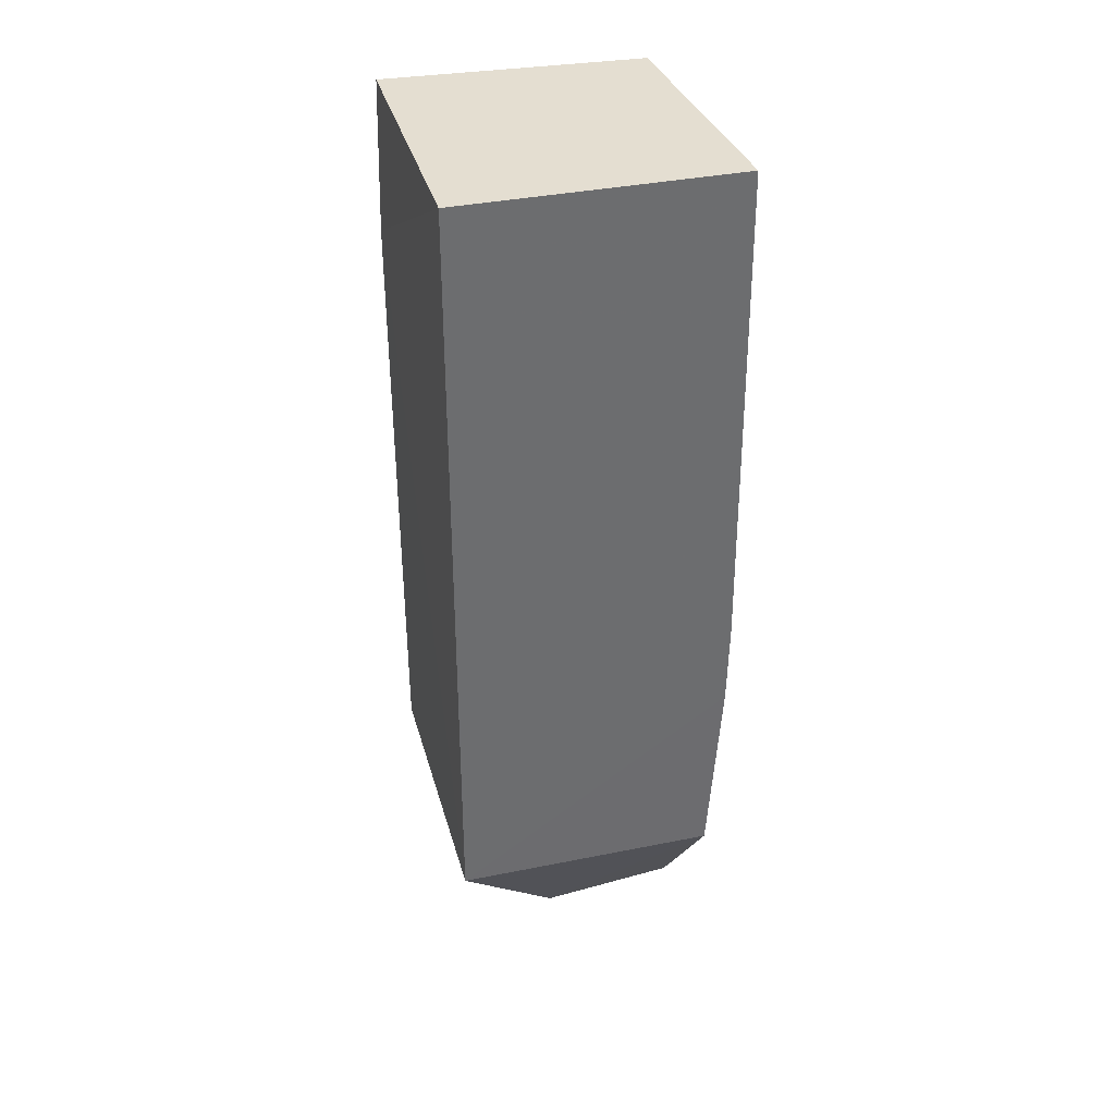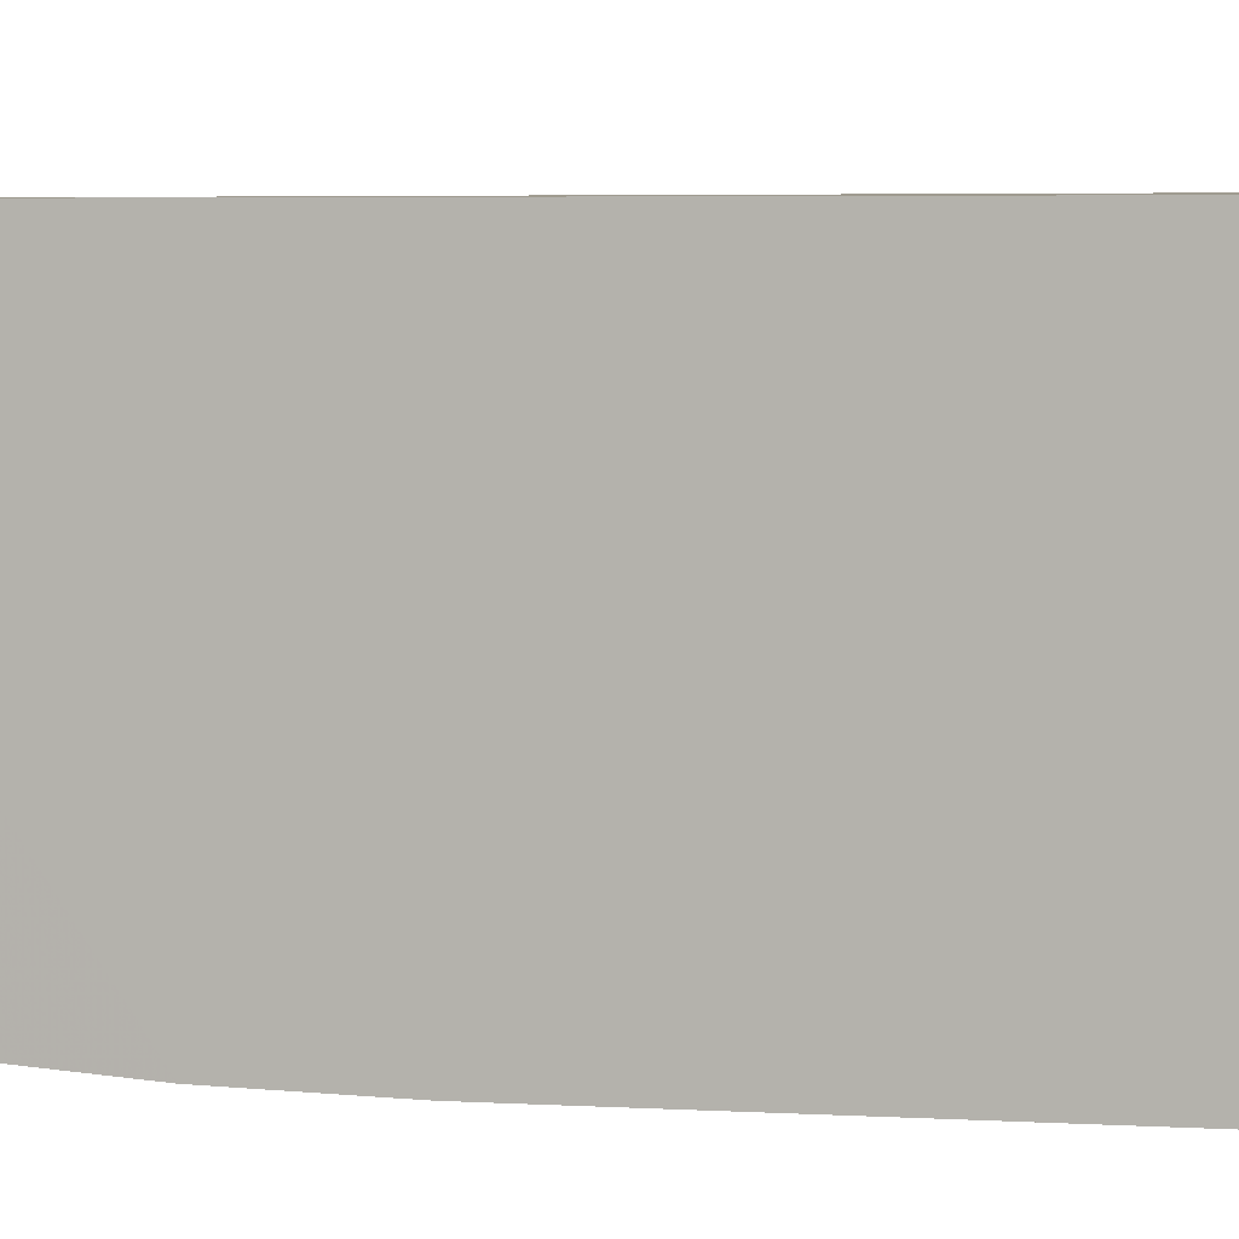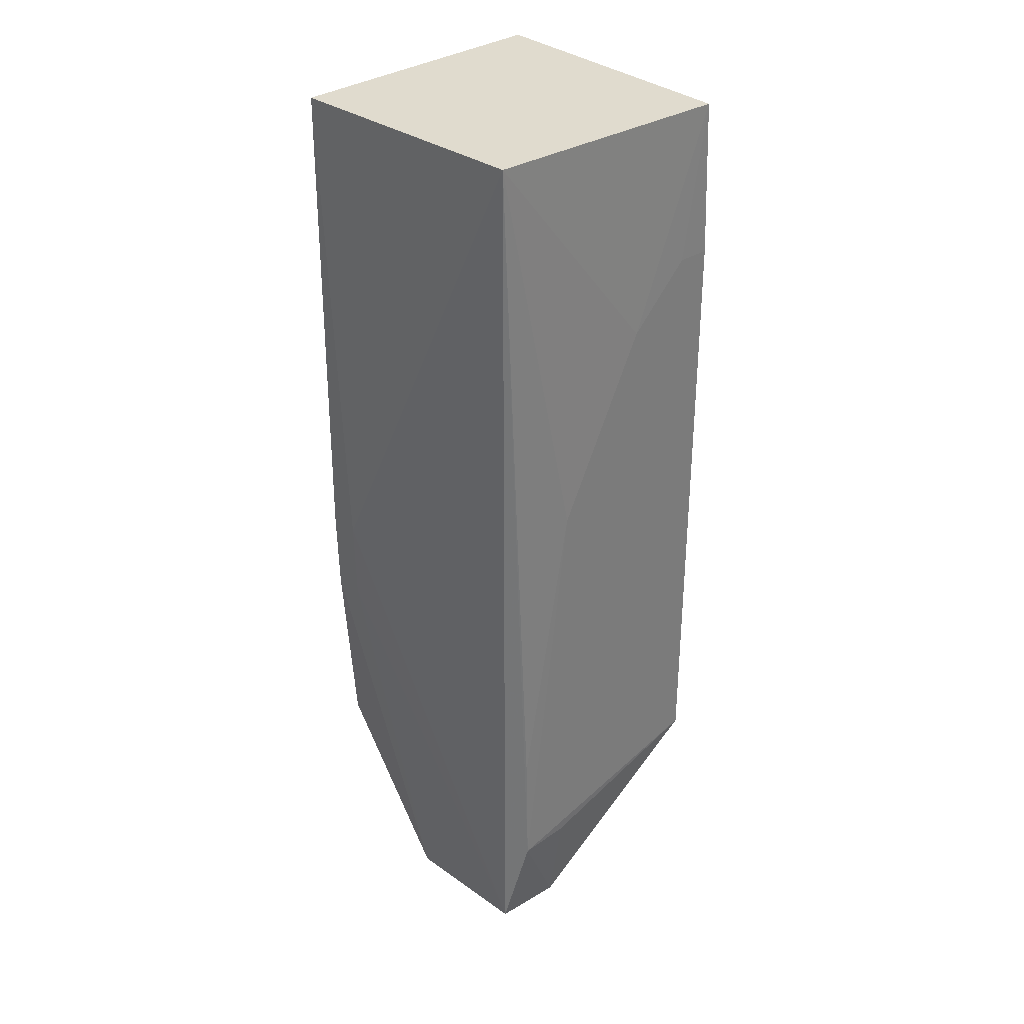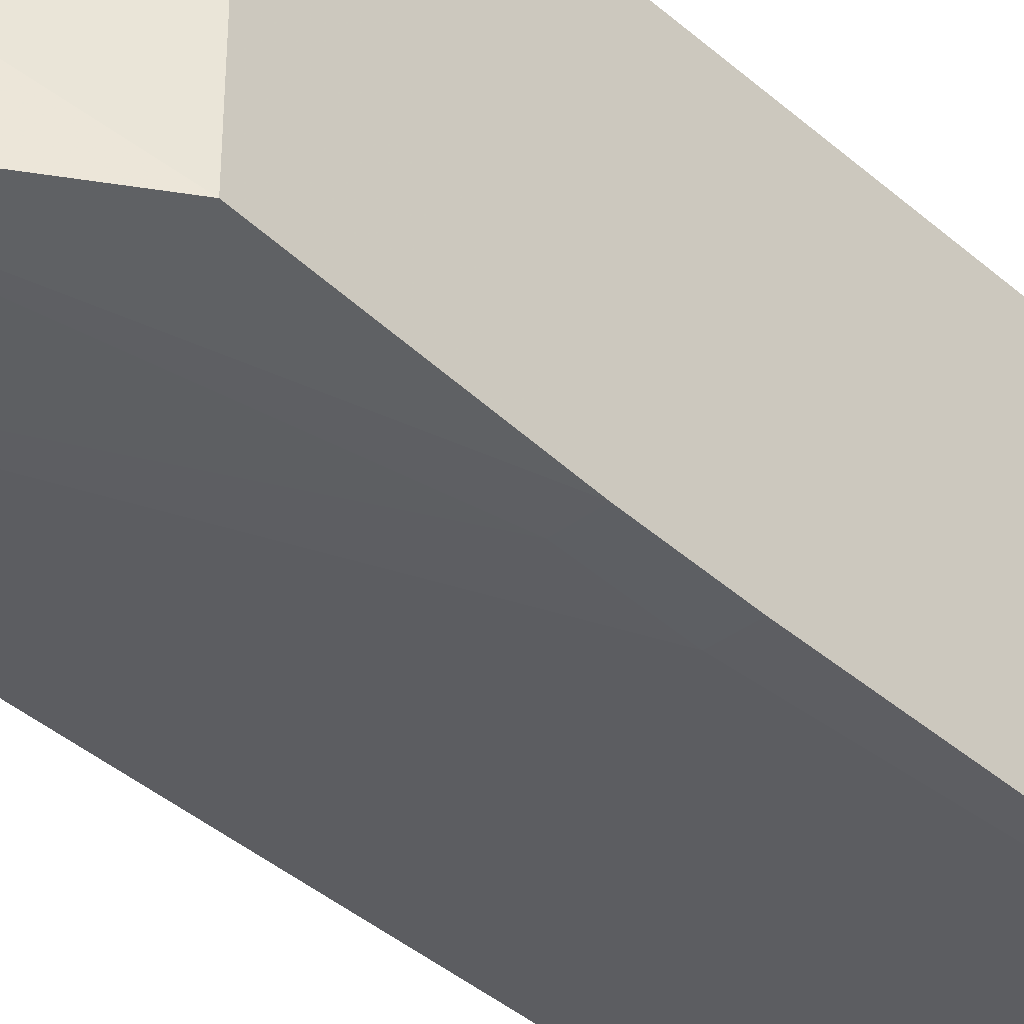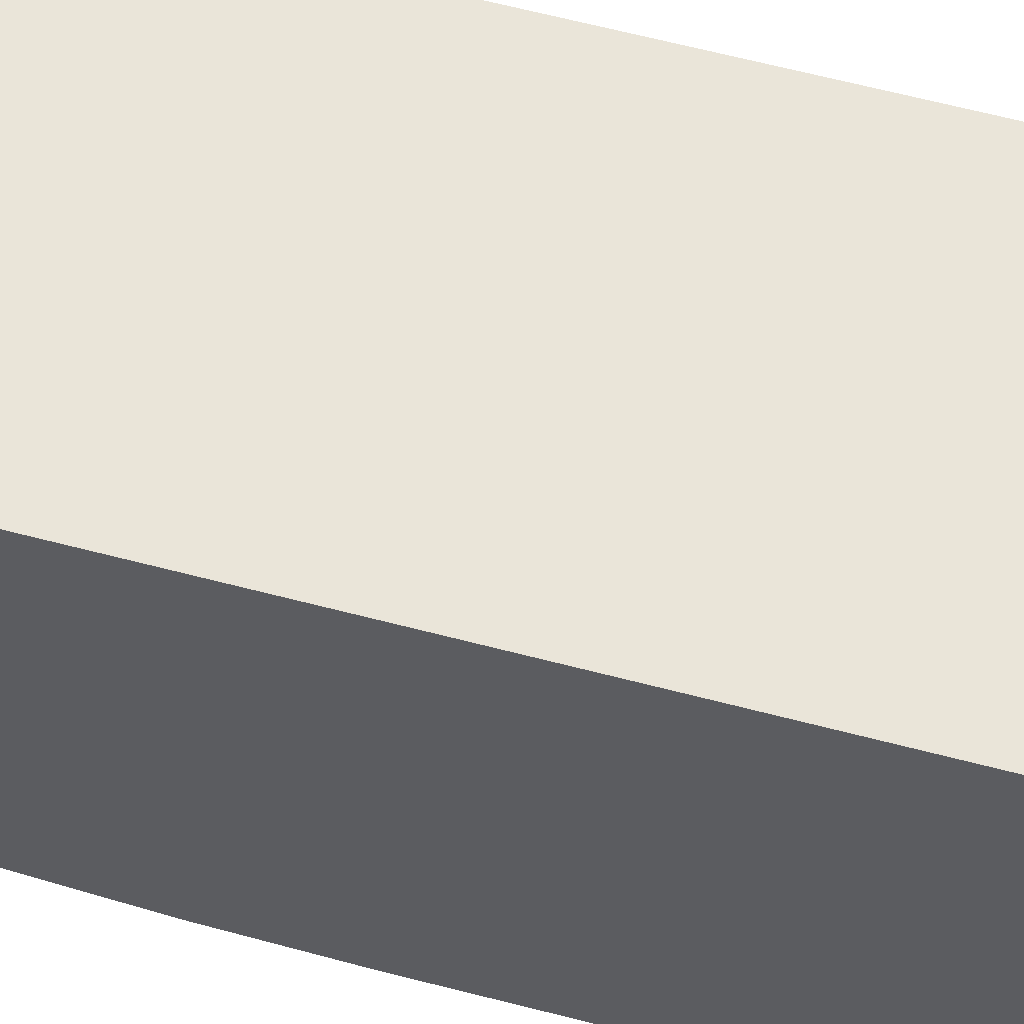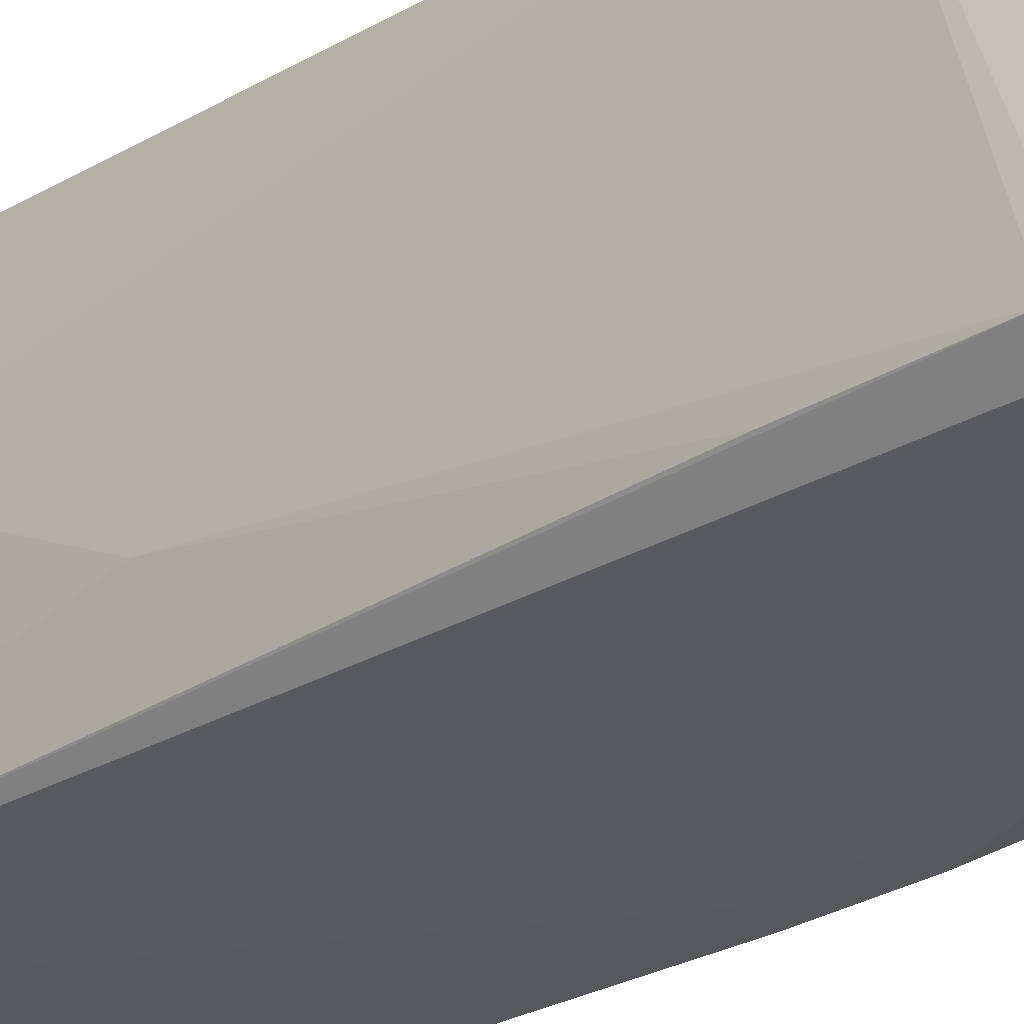
<metadata>
{"format":"obj","ext":"obj","renderer":"f3d","projection":"perspective","resolution":1024,"background":"white","views":[{"elev":36.4,"azim":75.1,"up":"+Y"},{"elev":3.5,"azim":106.9,"up":"+Z"},{"elev":33.6,"azim":-132.4,"up":"+Y"},{"elev":-40.1,"azim":43.0,"up":"+Z"},{"elev":57.7,"azim":105.6,"up":"+Z"},{"elev":-27.6,"azim":-48.3,"up":"+Z"}]}
</metadata>
<code>
v -0.0379 0.01796 0.0155
v -0.0379 -0.02289 0.0155
v -0.03786 -0.008207 0.0008065
v -0.05159 0.01794 0.001949
v -0.05283 -0.02284 0.01551
v -0.03791 0.01795 0.0009752
v -0.05257 0.00972 0.01567
v -0.04441 -0.03189 0.001644
v -0.0395 -0.008207 0.0008442
v -0.05235 0.01795 0.01551
v -0.05258 -0.02619 0.00293
v -0.03788 -0.02292 0.001599
v -0.04444 -0.03264 0.008962
v -0.05164 -0.03161 0.001922
v -0.03949 -0.01267 0.0009425
v -0.05253 0.006483 0.01066
v -0.03786 -0.01267 0.0009059
v -0.05178 -0.03172 0.005652
v -0.05255 0.009736 0.01391
v -0.0525 -0.003306 0.005801
v -0.04768 -0.03238 0.008964
v -0.05259 -0.02609 0.005723
v -0.0525 -0.01964 0.002876
f 6 1 3
f 7 5 2
f 7 2 1
f 9 6 3
f 9 4 6
f 10 7 1
f 10 6 4
f 10 1 6
f 13 2 5
f 13 12 2
f 13 8 12
f 14 4 9
f 14 11 4
f 14 8 13
f 15 9 3
f 15 14 9
f 15 8 14
f 16 10 4
f 16 5 7
f 17 12 8
f 17 2 12
f 17 1 2
f 17 3 1
f 17 15 3
f 17 8 15
f 18 11 14
f 19 16 7
f 19 7 10
f 19 10 16
f 20 16 4
f 20 11 5
f 20 5 16
f 21 18 14
f 21 14 13
f 21 13 5
f 21 5 18
f 22 18 5
f 22 5 11
f 22 11 18
f 23 20 4
f 23 4 11
f 23 11 20

</code>
